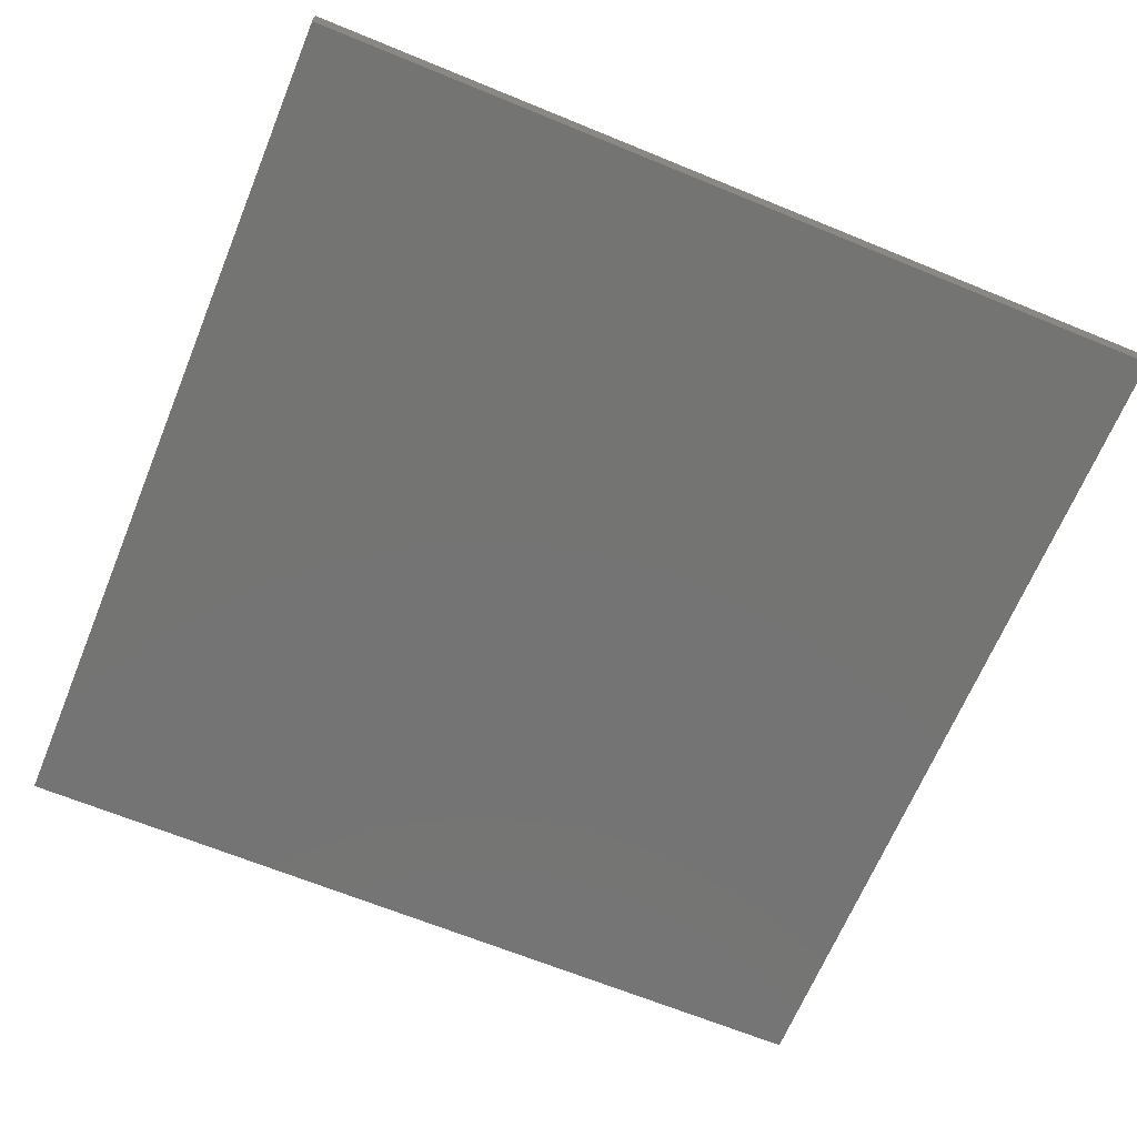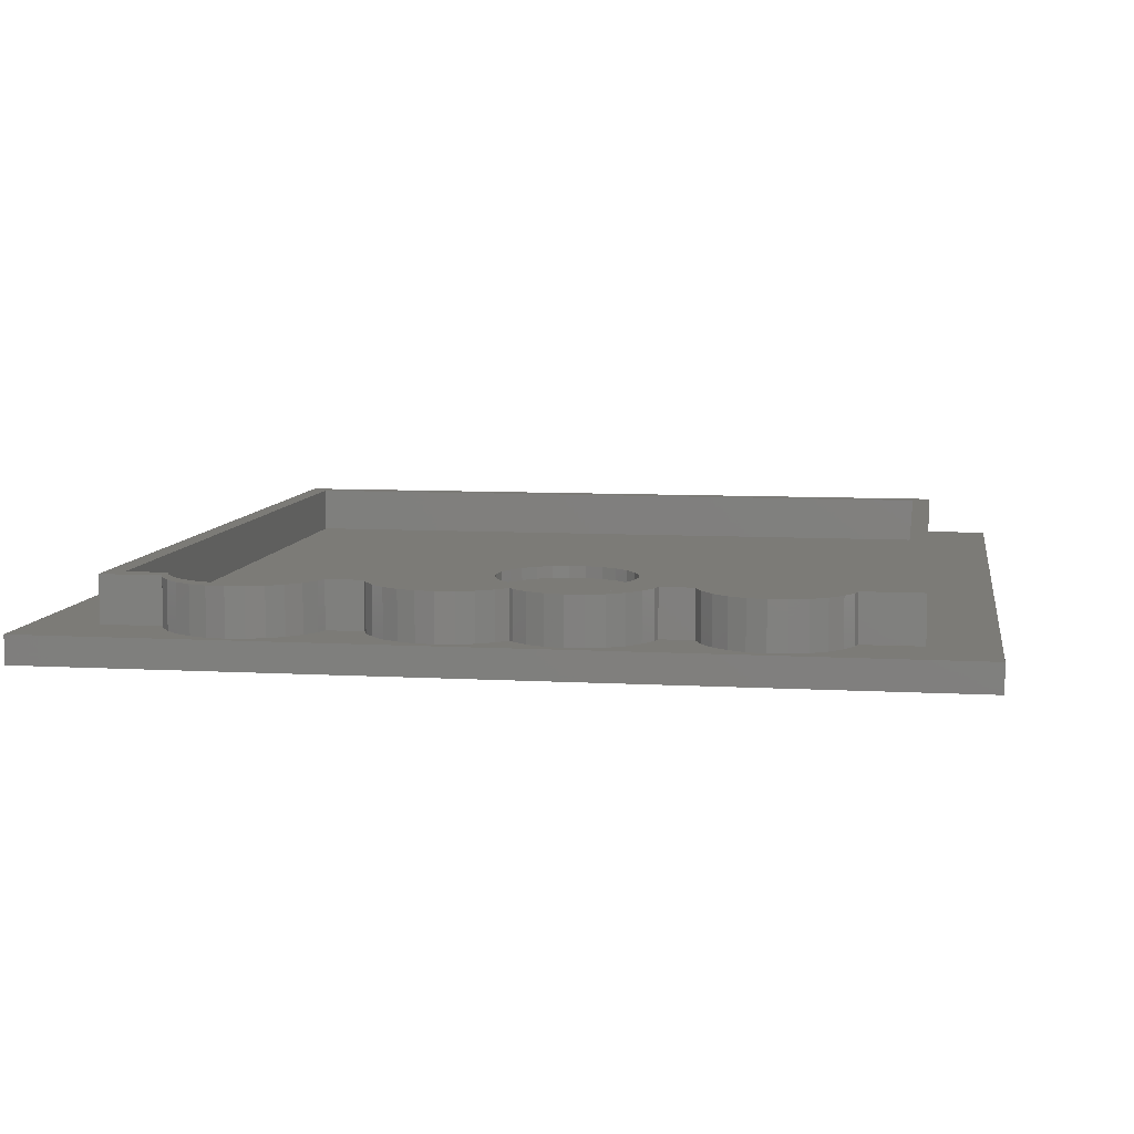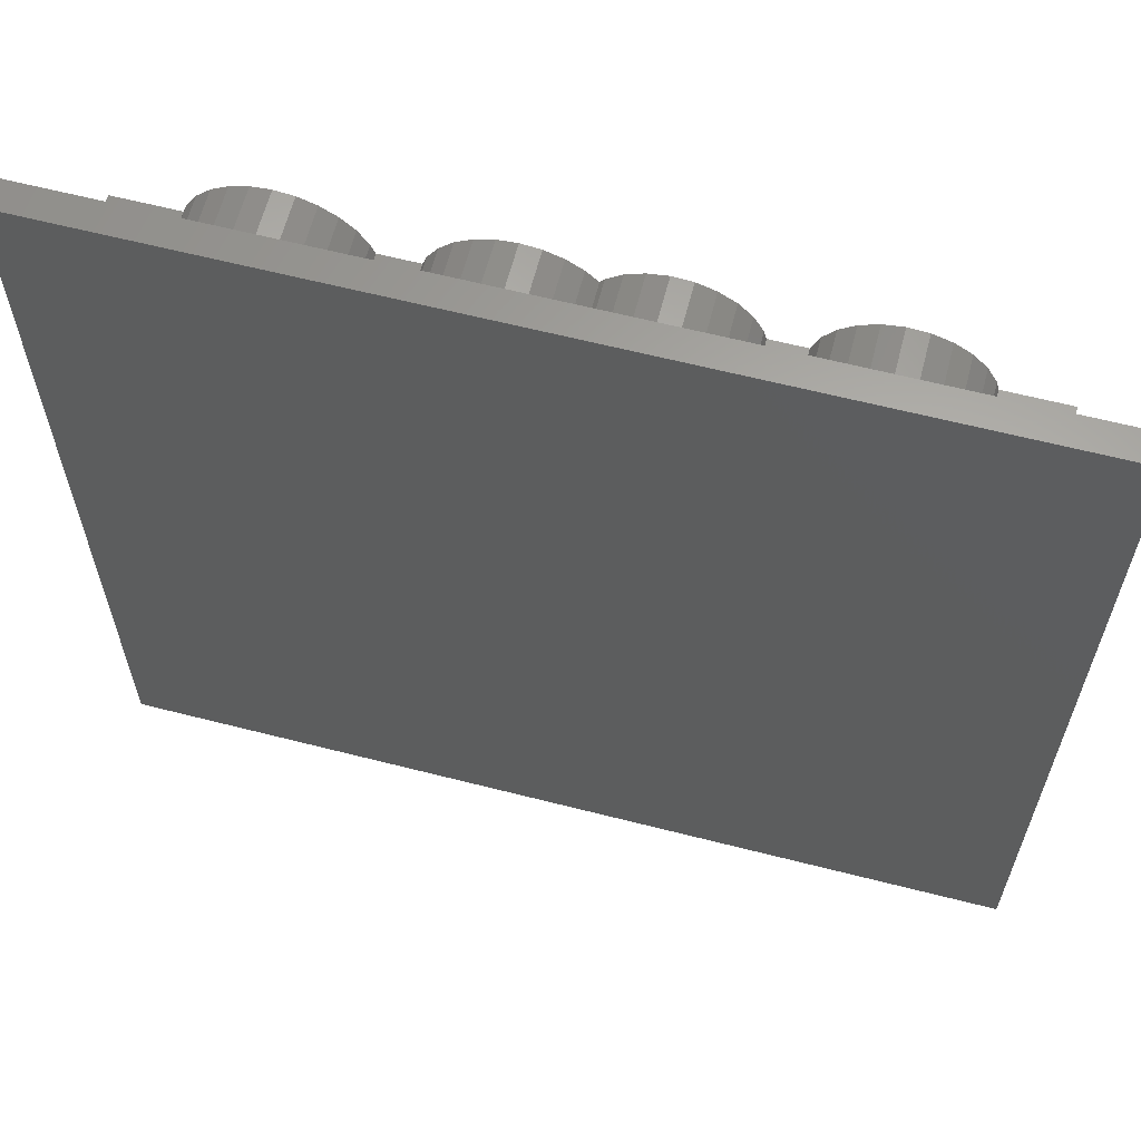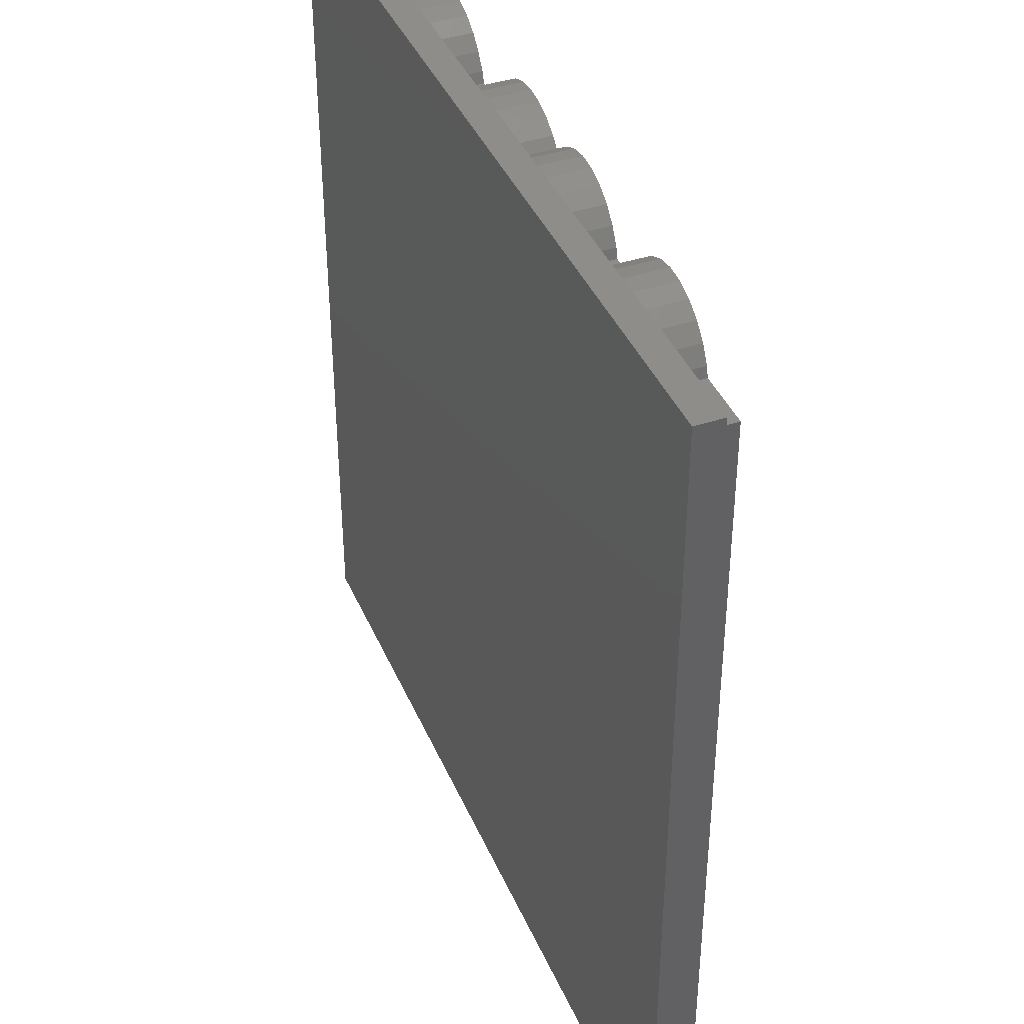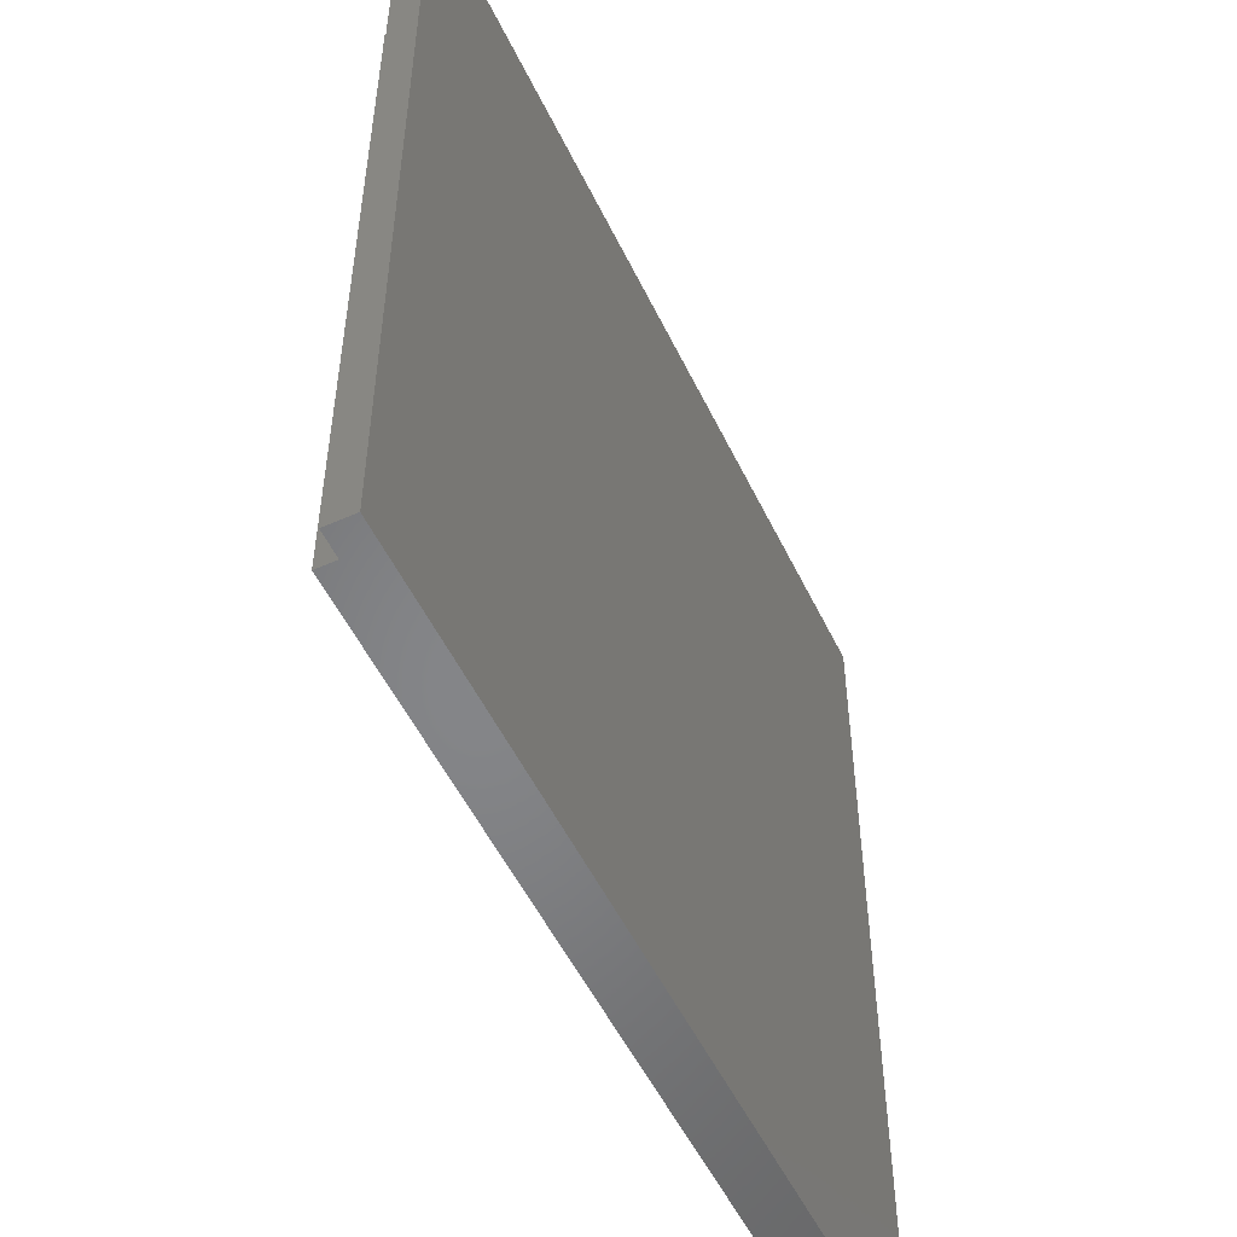
<metadata>
{"format":"stl","ext":"stl","renderer":"f3d","projection":"perspective","resolution":1024,"background":"white","views":[{"elev":-66.2,"azim":-112.4,"up":"+Z"},{"elev":8.0,"azim":-171.0,"up":"+Z"},{"elev":62.8,"azim":-165.5,"up":"+Y"},{"elev":40.4,"azim":-111.9,"up":"+Y"},{"elev":-52.8,"azim":115.3,"up":"+Y"}]}
</metadata>
<code>
# stl→obj: 264 verts, 524 faces
v -7 -87 0
v -7 7 3
v -7 7 0
v -7 -87 3
v 78 -2 3
v 47.89 -38.06 3
v 48.12 -40 3
v 53.34 -2 3
v 47.19 -36.22 3
v 38.66 0.9442 3
v 48.93 3.148 3
v 47.11 3.784 3
v 46.08 -34.61 3
v 45.2 4 3
v 44.62 -33.31 3
v 43.29 3.784 3
v 42.88 -32.4 3
v 41.47 3.148 3
v 40.98 -31.93 3
v 39.84 2.124 3
v 39.02 -31.93 3
v 36.72 2.78 3
v 38.24 1.527 3
v 24.96 -2 3
v 34.94 3.616 3
v 37.12 -32.4 3
v 35.38 -33.31 3
v 33.01 3.985 3
v 21.45 -2 3
v 33.92 -34.61 3
v 32.81 -36.22 3
v 31.05 3.861 3
v 73.54 -2 3
v 72.12 0.762 3
v 73.15 -0.8686 3
v 70.76 2.124 3
v 57.26 -2 3
v 69.13 3.148 3
v 67.31 3.784 3
v 65.4 4 3
v 63.49 3.784 3
v 61.67 3.148 3
v 60.04 2.124 3
v 58.68 0.762 3
v 57.65 -0.8686 3
v 51.92 0.762 3
v 52.95 -0.8686 3
v 50.56 2.124 3
v 78 -78 3
v 47.89 -41.94 3
v 47.19 -43.78 3
v 46.08 -45.39 3
v 44.62 -46.69 3
v 42.88 -47.6 3
v 40.98 -48.07 3
v 39.02 -48.07 3
v 2 -78 3
v 37.12 -47.6 3
v 35.38 -46.69 3
v 29.18 3.254 3
v 27.52 2.201 3
v 26.18 0.7682 3
v 6.282 -2 3
v 25.23 -0.9539 3
v 32.11 -38.06 3
v 2 -2 3
v 20.71 -0.06305 3
v 21.43 -1.89 3
v 19.56 1.527 3
v 18.04 2.78 3
v 16.26 3.616 3
v 14.33 3.985 3
v 31.88 -40 3
v 12.37 3.861 3
v 10.5 3.254 3
v 8.843 2.201 3
v 7.497 0.7682 3
v 6.551 -0.9539 3
v 32.11 -41.94 3
v 32.81 -43.78 3
v 33.92 -45.39 3
v 87 7 3
v 80 0 3
v 87 -87 3
v 72.12 2.762 3
v 73.15 1.131 3
v 73.54 0 3
v 70.76 4.124 3
v 69.13 5.148 3
v 67.31 5.784 3
v 65.4 6 3
v 57.65 1.131 3
v 53.34 0 3
v 57.26 0 3
v 52.95 1.131 3
v 58.68 2.762 3
v 51.92 2.762 3
v 60.04 4.124 3
v 50.56 4.124 3
v 61.67 5.148 3
v 48.93 5.148 3
v 63.49 5.784 3
v 47.11 5.784 3
v 45.2 6 3
v 39.84 4.124 3
v 38.24 3.527 3
v 38.66 2.944 3
v 36.72 4.78 3
v 41.47 5.148 3
v 34.94 5.616 3
v 43.29 5.784 3
v 33.01 5.985 3
v 21.43 0.1097 3
v 24.96 0 3
v 25.23 1.046 3
v 20.71 1.937 3
v 26.18 2.768 3
v 19.56 3.527 3
v 27.52 4.201 3
v 21.45 0 3
v 18.04 4.78 3
v 29.18 5.254 3
v 16.26 5.616 3
v 31.05 5.861 3
v 14.33 5.985 3
v 6.551 1.046 3
v 0 0 3
v 6.282 0 3
v 7.497 2.768 3
v 8.843 4.201 3
v 10.5 5.254 3
v 0 -80 3
v 12.37 5.861 3
v 80 -80 3
v 87 7 0
v 87 -87 0
v 47.89 -41.94 1.6
v 48.12 -40 1.6
v 39.02 -48.07 1.6
v 37.12 -47.6 1.6
v 40.98 -31.93 1.6
v 42.88 -32.4 1.6
v 44.62 -46.69 1.6
v 42.88 -47.6 1.6
v 40.98 -48.07 1.6
v 32.81 -43.78 1.6
v 33.92 -45.39 1.6
v 32.11 -41.94 1.6
v 35.38 -46.69 1.6
v 47.89 -38.06 1.6
v 47.19 -36.22 1.6
v 46.08 -45.39 1.6
v 47.19 -43.78 1.6
v 46.08 -34.61 1.6
v 44.62 -33.31 1.6
v 39.02 -31.93 1.6
v 37.12 -32.4 1.6
v 35.38 -33.31 1.6
v 33.92 -34.61 1.6
v 32.81 -36.22 1.6
v 32.11 -38.06 1.6
v 31.88 -40 1.6
v 7.497 0.7682 8
v 8.843 2.201 8
v 19.56 1.527 8
v 20.71 -0.06305 8
v 21.43 -1.89 8
v 6.282 -2 8
v 6.551 -0.9539 8
v 80 0 8
v 78 -2 8
v 80 -80 8
v 73.54 0 8
v 73.54 -2 8
v 72.12 0.762 8
v 73.15 1.131 8
v 73.15 -0.8686 8
v 72.12 2.762 8
v 70.76 2.124 8
v 70.76 4.124 8
v 69.13 3.148 8
v 69.13 5.148 8
v 67.31 3.784 8
v 67.31 5.784 8
v 65.4 4 8
v 65.4 6 8
v 63.49 5.784 8
v 63.49 3.784 8
v 61.67 5.148 8
v 61.67 3.148 8
v 60.04 4.124 8
v 60.04 2.124 8
v 58.68 2.762 8
v 58.68 0.762 8
v 57.65 1.131 8
v 57.26 0 8
v 57.65 -0.8686 8
v 57.26 -2 8
v 53.34 0 8
v 53.34 -2 8
v 51.92 0.762 8
v 52.95 1.131 8
v 52.95 -0.8686 8
v 51.92 2.762 8
v 50.56 2.124 8
v 50.56 4.124 8
v 48.93 3.148 8
v 48.93 5.148 8
v 47.11 3.784 8
v 47.11 5.784 8
v 45.2 4 8
v 45.2 6 8
v 43.29 5.784 8
v 43.29 3.784 8
v 41.47 5.148 8
v 41.47 3.148 8
v 39.84 4.124 8
v 39.84 2.124 8
v 38.66 2.944 8
v 38.24 1.527 8
v 36.72 2.78 8
v 38.24 3.527 8
v 38.66 0.9442 8
v 36.72 4.78 8
v 34.94 3.616 8
v 34.94 5.616 8
v 33.01 3.985 8
v 33.01 5.985 8
v 31.05 5.861 8
v 31.05 3.861 8
v 29.18 5.254 8
v 29.18 3.254 8
v 27.52 4.201 8
v 27.52 2.201 8
v 26.18 2.768 8
v 26.18 0.7682 8
v 25.23 1.046 8
v 24.96 0 8
v 25.23 -0.9539 8
v 24.96 -2 8
v 21.45 0 8
v 21.43 0.1097 8
v 21.45 -2 8
v 20.71 1.937 8
v 19.56 3.527 8
v 18.04 2.78 8
v 18.04 4.78 8
v 16.26 3.616 8
v 16.26 5.616 8
v 14.33 3.985 8
v 14.33 5.985 8
v 12.37 5.861 8
v 12.37 3.861 8
v 10.5 5.254 8
v 10.5 3.254 8
v 8.843 4.201 8
v 7.497 2.768 8
v 6.551 1.046 8
v 6.282 0 8
v 2 -2 8
v 0 0 8
v 2 -78 8
v 78 -78 8
v 0 -80 8
f 1 2 3
f 2 1 4
f 5 6 7
f 8 9 6
f 10 11 12
f 8 13 9
f 10 12 14
f 8 15 13
f 10 14 16
f 8 17 15
f 10 16 18
f 19 8 10
f 10 18 20
f 8 19 17
f 19 10 21
f 22 10 23
f 10 24 21
f 25 10 22
f 21 24 26
f 10 25 24
f 26 24 27
f 24 25 28
f 29 27 24
f 27 29 30
f 30 29 31
f 24 28 32
f 6 5 33
f 34 33 35
f 36 33 34
f 33 36 37
f 37 36 38
f 37 38 39
f 37 39 40
f 37 40 41
f 37 41 42
f 37 42 43
f 37 43 44
f 37 44 45
f 6 33 37
f 6 37 8
f 46 8 47
f 8 46 11
f 11 46 48
f 10 8 11
f 5 7 49
f 50 49 7
f 51 49 50
f 52 49 51
f 53 49 52
f 54 49 53
f 55 49 54
f 56 49 55
f 57 56 58
f 57 58 59
f 24 32 60
f 24 60 61
f 24 61 62
f 63 31 29
f 24 62 64
f 31 63 65
f 66 65 63
f 67 29 68
f 63 29 67
f 63 67 69
f 63 69 70
f 63 70 71
f 63 71 72
f 65 66 73
f 63 72 74
f 63 74 75
f 63 75 76
f 63 76 77
f 63 77 78
f 57 73 66
f 73 57 79
f 79 57 80
f 56 57 49
f 81 57 59
f 80 57 81
f 82 83 84
f 85 83 82
f 83 86 87
f 83 85 86
f 82 88 85
f 82 89 88
f 82 90 89
f 82 91 90
f 92 93 94
f 95 92 96
f 97 96 98
f 99 98 100
f 92 95 93
f 96 97 95
f 101 100 102
f 98 99 97
f 100 101 99
f 103 102 91
f 102 103 101
f 104 91 82
f 91 104 103
f 105 106 107
f 108 105 109
f 105 108 106
f 110 109 111
f 109 110 108
f 112 111 104
f 111 112 110
f 82 112 104
f 113 114 115
f 116 115 117
f 118 117 119
f 114 113 120
f 115 116 113
f 121 119 122
f 117 118 116
f 123 122 124
f 119 121 118
f 122 123 121
f 125 124 112
f 124 125 123
f 2 112 82
f 126 127 128
f 129 127 126
f 2 129 130
f 2 130 131
f 127 2 132
f 129 2 127
f 133 2 131
f 125 2 133
f 112 2 125
f 134 84 83
f 132 84 134
f 132 4 84
f 4 132 2
f 84 135 82
f 135 84 136
f 1 135 136
f 135 1 3
f 135 2 82
f 2 135 3
f 1 84 4
f 84 1 136
f 137 7 138
f 7 137 50
f 139 58 56
f 58 139 140
f 141 17 19
f 17 141 142
f 143 54 53
f 54 143 144
f 144 55 54
f 55 144 145
f 81 146 80
f 146 81 147
f 80 148 79
f 148 80 146
f 149 81 59
f 81 149 147
f 150 9 151
f 9 150 6
f 152 51 153
f 51 152 52
f 153 50 137
f 50 153 51
f 152 53 52
f 53 152 143
f 145 56 55
f 56 145 139
f 150 137 138
f 151 137 150
f 151 153 137
f 154 153 151
f 154 152 153
f 155 152 154
f 155 143 152
f 142 143 155
f 142 144 143
f 141 144 142
f 141 145 144
f 156 145 141
f 156 139 145
f 157 139 156
f 157 140 139
f 158 140 157
f 158 149 140
f 159 149 158
f 159 147 149
f 160 147 159
f 160 146 147
f 161 146 160
f 161 148 146
f 148 161 162
f 79 162 73
f 162 79 148
f 140 59 58
f 59 140 149
f 138 6 150
f 6 138 7
f 151 13 154
f 13 151 9
f 73 161 65
f 161 73 162
f 157 21 26
f 21 157 156
f 159 27 30
f 27 159 158
f 156 19 21
f 19 156 141
f 158 26 27
f 26 158 157
f 31 159 30
f 159 31 160
f 65 160 31
f 160 65 161
f 155 13 15
f 13 155 154
f 142 15 17
f 15 142 155
f 163 76 164
f 76 163 77
f 67 165 69
f 165 67 166
f 68 166 67
f 166 68 167
f 168 78 169
f 78 168 63
f 170 171 172
f 173 171 170
f 173 174 171
f 175 173 176
f 173 177 174
f 175 176 178
f 173 175 177
f 179 178 180
f 178 179 175
f 181 180 182
f 180 181 179
f 183 182 184
f 182 183 181
f 185 184 186
f 184 185 183
f 187 185 186
f 187 188 185
f 189 188 187
f 189 190 188
f 191 190 189
f 191 192 190
f 193 192 191
f 193 194 192
f 195 194 193
f 196 194 195
f 194 196 197
f 196 198 197
f 199 198 196
f 199 200 198
f 201 199 202
f 199 203 200
f 201 202 204
f 199 201 203
f 205 204 206
f 204 205 201
f 207 206 208
f 206 207 205
f 209 208 210
f 208 209 207
f 211 210 212
f 210 211 209
f 213 211 212
f 213 214 211
f 215 214 213
f 215 216 214
f 217 216 215
f 217 218 216
f 219 218 217
f 220 218 219
f 221 219 222
f 218 220 223
f 221 222 224
f 219 221 220
f 225 224 226
f 224 225 221
f 227 226 228
f 226 227 225
f 229 227 228
f 229 230 227
f 231 230 229
f 231 232 230
f 233 232 231
f 233 234 232
f 235 234 233
f 235 236 234
f 237 236 235
f 238 236 237
f 236 238 239
f 238 240 239
f 167 238 241
f 238 167 240
f 166 241 242
f 240 167 243
f 166 242 244
f 241 166 167
f 165 244 245
f 244 165 166
f 246 245 247
f 245 246 165
f 248 247 249
f 247 248 246
f 250 249 251
f 249 250 248
f 252 250 251
f 252 253 250
f 254 253 252
f 254 255 253
f 256 255 254
f 256 164 255
f 257 164 256
f 257 163 164
f 258 163 257
f 259 163 258
f 163 259 169
f 259 168 169
f 259 260 168
f 260 261 262
f 261 260 259
f 263 172 171
f 262 172 263
f 262 264 172
f 264 262 261
f 29 167 68
f 167 29 243
f 72 248 250
f 248 72 71
f 70 165 246
f 165 70 69
f 76 255 164
f 255 76 75
f 74 250 253
f 250 74 72
f 169 77 163
f 77 169 78
f 71 246 248
f 246 71 70
f 75 253 255
f 253 75 74
f 236 61 234
f 61 236 62
f 10 220 23
f 220 10 223
f 240 64 239
f 64 240 24
f 28 225 227
f 225 28 25
f 22 220 221
f 220 22 23
f 61 232 234
f 232 61 60
f 32 227 230
f 227 32 28
f 239 62 236
f 62 239 64
f 25 221 225
f 221 25 22
f 60 230 232
f 230 60 32
f 16 211 214
f 211 16 14
f 14 209 211
f 209 14 12
f 47 201 46
f 201 47 203
f 8 203 47
f 203 8 200
f 12 207 209
f 207 12 11
f 11 205 207
f 205 11 48
f 20 216 218
f 216 20 18
f 48 201 205
f 201 48 46
f 18 214 216
f 214 18 16
f 223 20 218
f 20 223 10
f 44 192 194
f 192 44 43
f 36 175 179
f 175 36 34
f 40 183 185
f 183 40 39
f 38 179 181
f 179 38 36
f 43 190 192
f 190 43 42
f 41 185 188
f 185 41 40
f 197 44 194
f 44 197 45
f 39 181 183
f 181 39 38
f 33 177 35
f 177 33 174
f 35 175 34
f 175 35 177
f 42 188 190
f 188 42 41
f 198 45 197
f 45 198 37
f 132 261 127
f 261 132 264
f 172 83 170
f 83 172 134
f 128 261 259
f 261 128 127
f 114 241 238
f 241 114 120
f 94 199 196
f 199 94 93
f 83 173 170
f 173 83 87
f 132 172 264
f 172 132 134
f 262 66 260
f 66 262 57
f 49 171 5
f 171 49 263
f 49 262 263
f 262 49 57
f 66 168 260
f 168 66 63
f 33 171 174
f 171 33 5
f 29 240 243
f 240 29 24
f 8 198 200
f 198 8 37
f 129 256 130
f 256 129 257
f 244 118 245
f 118 244 116
f 242 116 244
f 116 242 113
f 128 258 126
f 258 128 259
f 241 113 242
f 113 241 120
f 123 251 249
f 251 123 125
f 118 247 245
f 247 118 121
f 131 256 254
f 256 131 130
f 125 252 251
f 252 125 133
f 126 257 129
f 257 126 258
f 121 249 247
f 249 121 123
f 133 254 252
f 254 133 131
f 117 233 119
f 233 117 235
f 219 106 222
f 106 219 107
f 114 237 115
f 237 114 238
f 110 228 226
f 228 110 112
f 106 224 222
f 224 106 108
f 122 233 231
f 233 122 119
f 112 229 228
f 229 112 124
f 115 235 117
f 235 115 237
f 108 226 224
f 226 108 110
f 124 231 229
f 231 124 122
f 104 213 212
f 213 104 111
f 103 212 210
f 212 103 104
f 202 97 204
f 97 202 95
f 199 95 202
f 95 199 93
f 101 210 208
f 210 101 103
f 99 208 206
f 208 99 101
f 109 217 215
f 217 109 105
f 97 206 204
f 206 97 99
f 111 215 213
f 215 111 109
f 107 217 105
f 217 107 219
f 98 193 191
f 193 98 96
f 85 180 178
f 180 85 88
f 90 186 184
f 186 90 91
f 88 182 180
f 182 88 89
f 100 191 189
f 191 100 98
f 91 187 186
f 187 91 102
f 92 193 96
f 193 92 195
f 89 184 182
f 184 89 90
f 173 86 176
f 86 173 87
f 176 85 178
f 85 176 86
f 102 189 187
f 189 102 100
f 94 195 92
f 195 94 196

</code>
